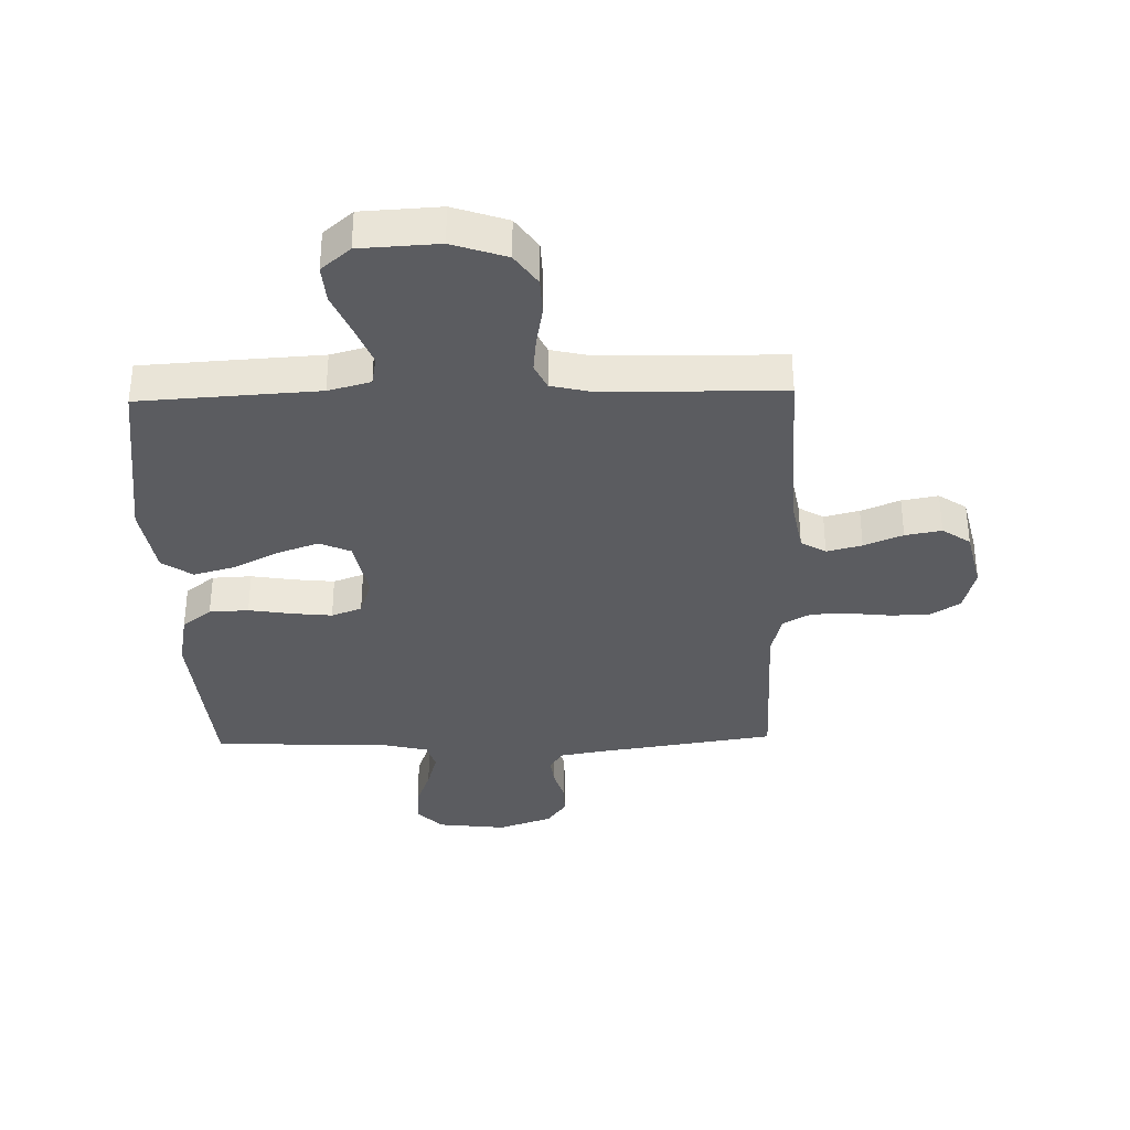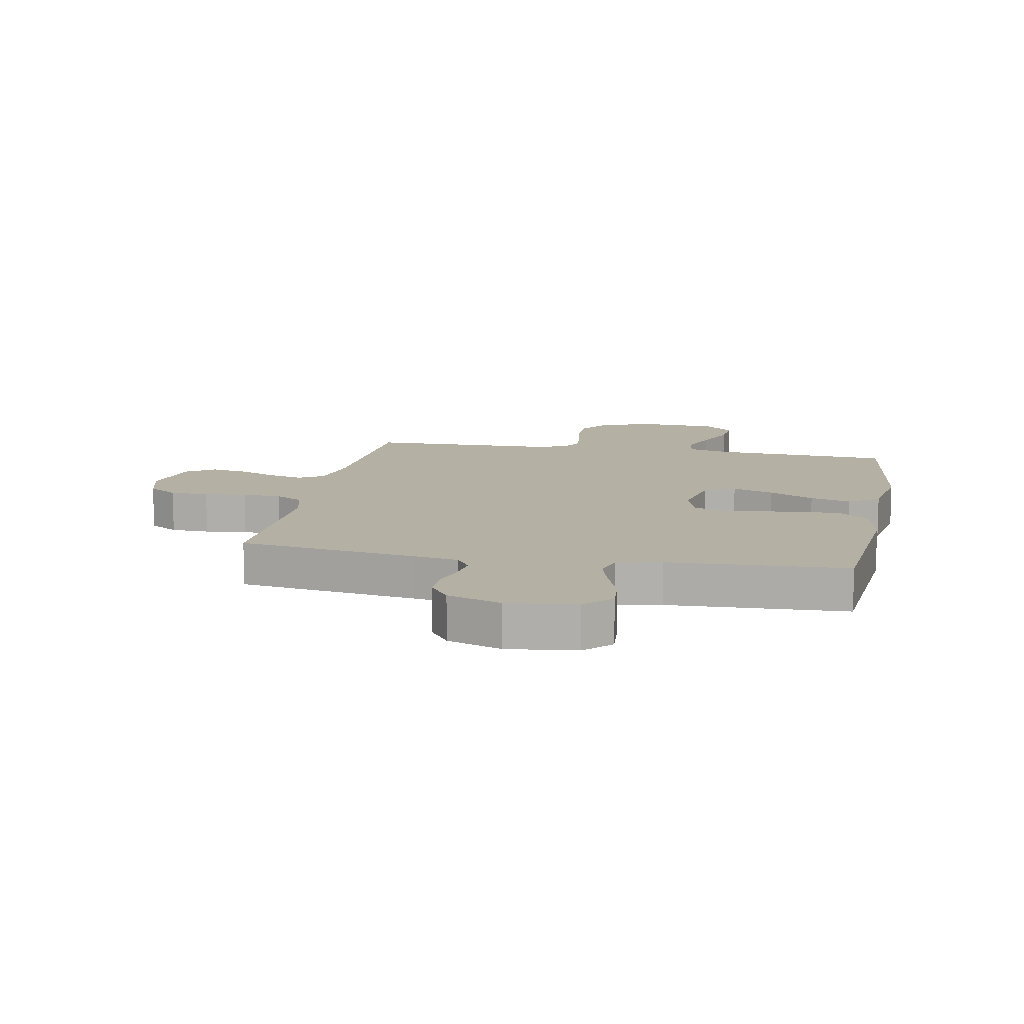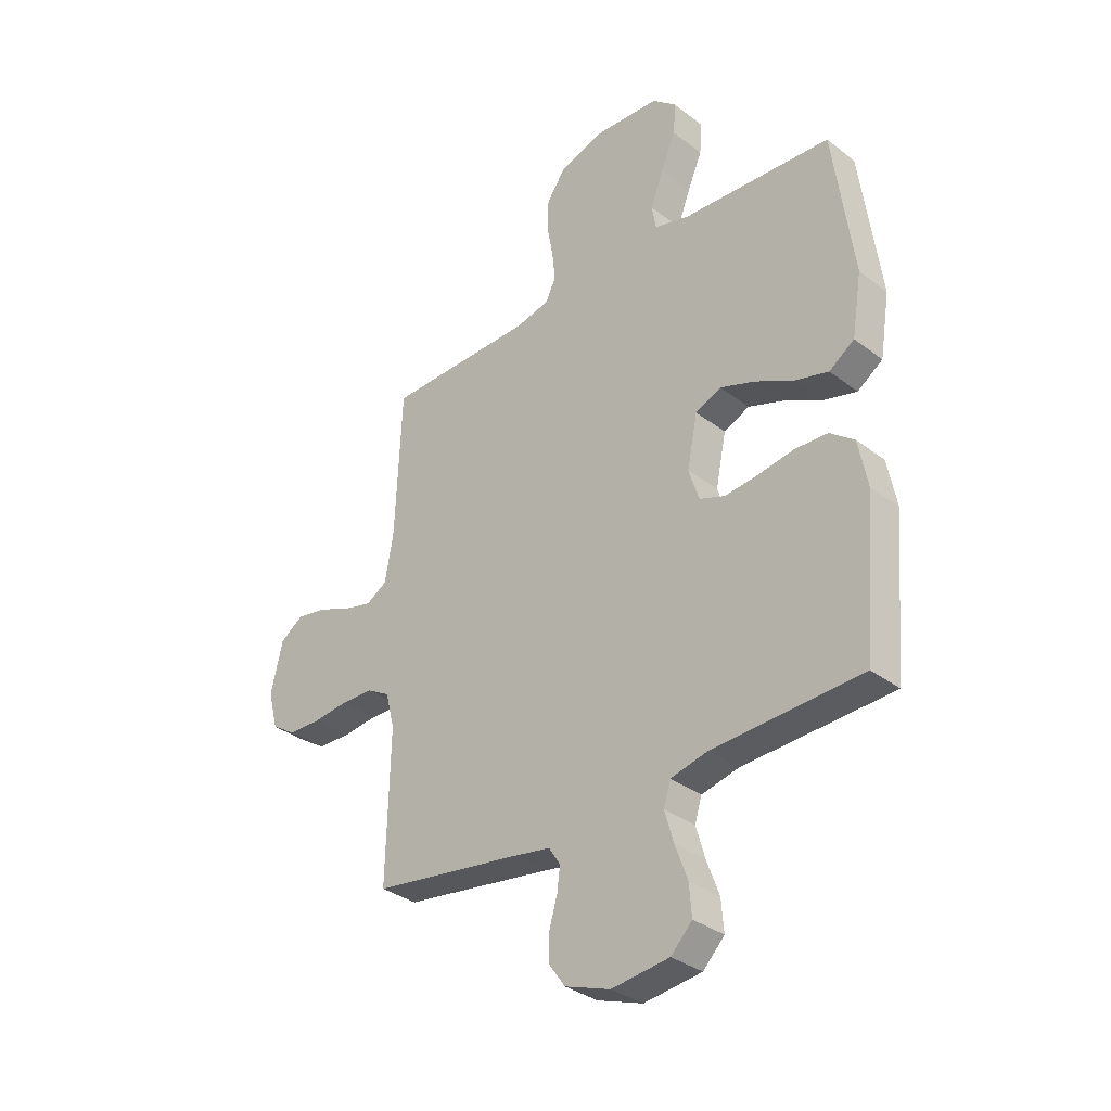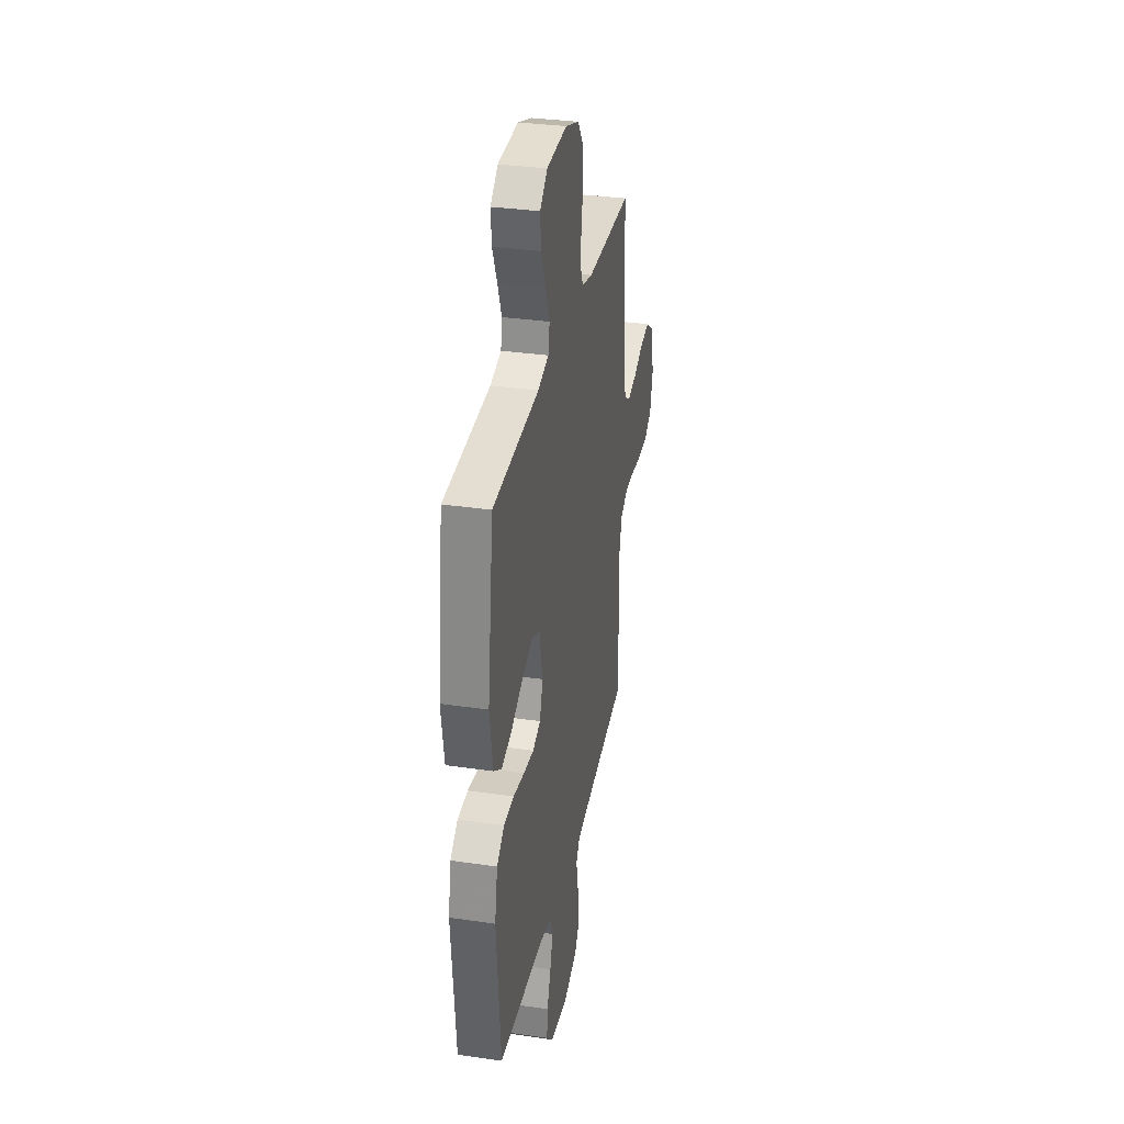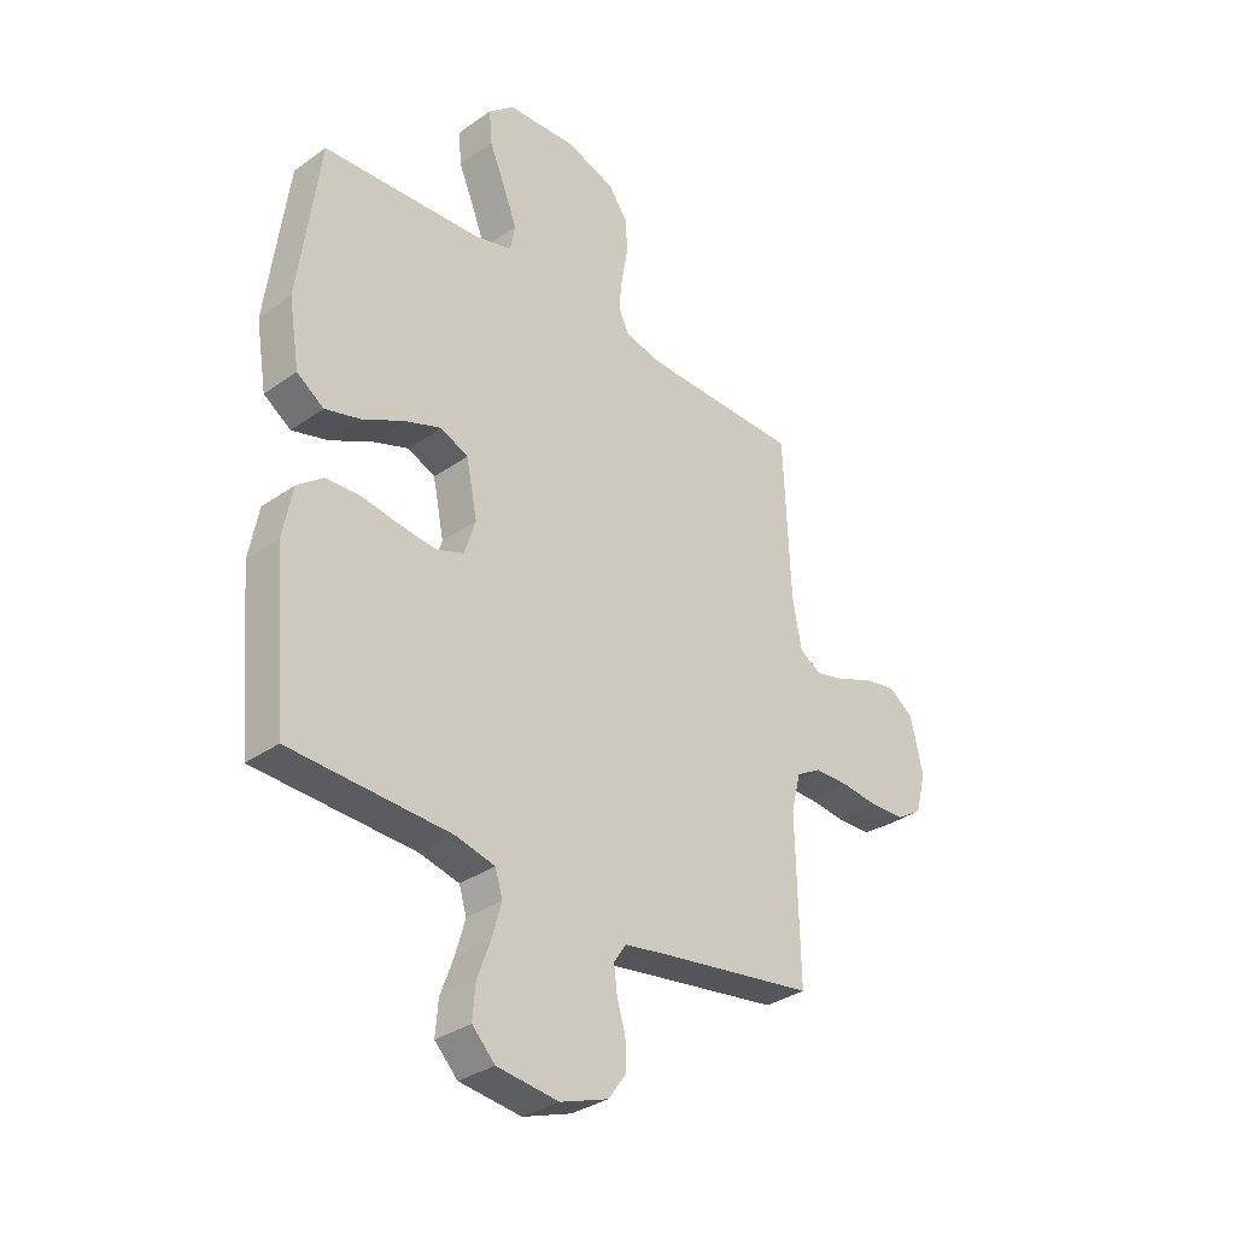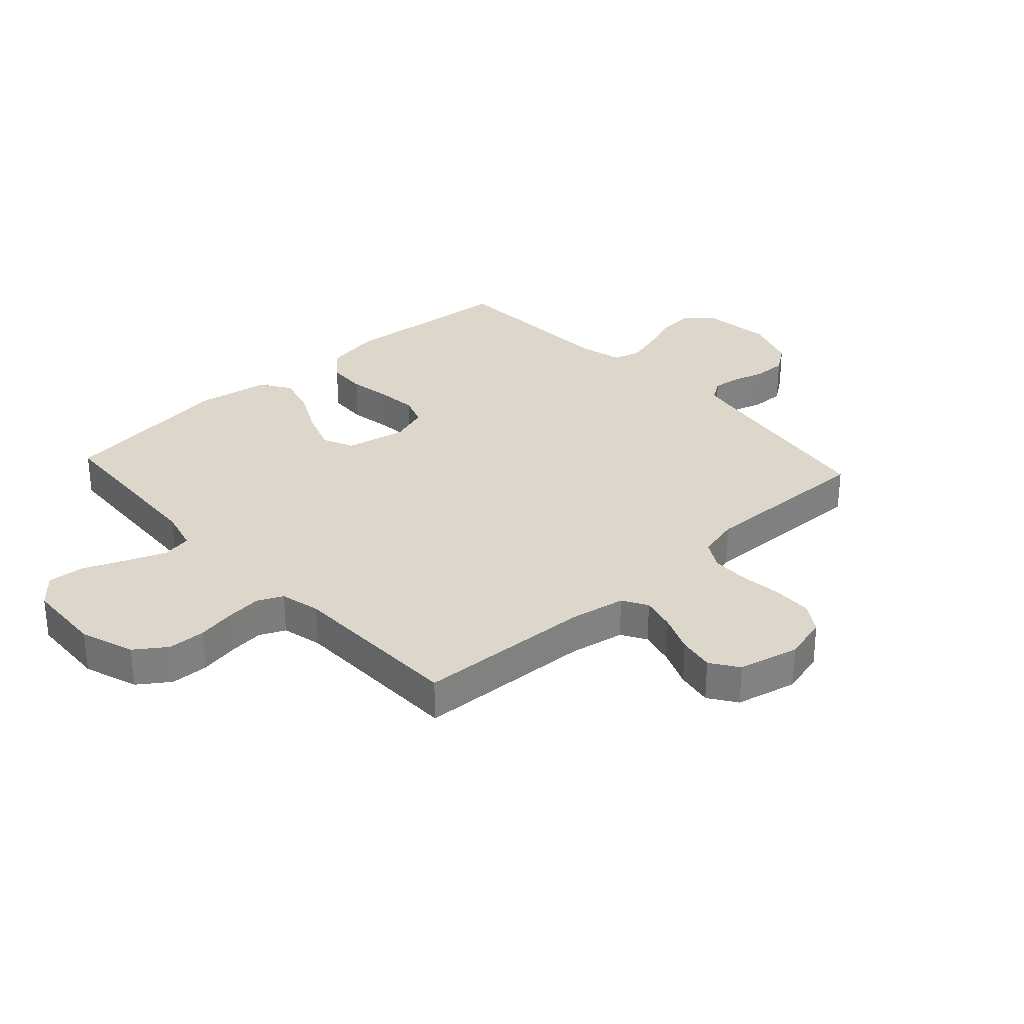
<metadata>
{"format":"obj","ext":"obj","renderer":"f3d","projection":"perspective","resolution":1024,"background":"white","views":[{"elev":-35.0,"azim":1.5,"up":"+Y"},{"elev":11.5,"azim":-169.2,"up":"+Y"},{"elev":-33.5,"azim":-136.1,"up":"+Z"},{"elev":32.9,"azim":-78.6,"up":"+Z"},{"elev":-33.0,"azim":-45.9,"up":"+Z"},{"elev":30.7,"azim":47.5,"up":"+Y"}]}
</metadata>
<code>
v -0.5 0.07 -0.5
v -0.526 0.07 -0.2
v -0.508 0.07 -0.106
v -0.459 0.07 -0.068
v -0.393 0.07 -0.065
v -0.32 0.07 -0.077
v -0.253 0.07 -0.084
v -0.202 0.07 -0.065
v -0.181 0.07 0
v -0.202 0.07 0.103
v -0.254 0.07 0.126
v -0.324 0.07 0.101
v -0.4 0.07 0.062
v -0.469 0.07 0.043
v -0.52 0.07 0.078
v -0.54 0.07 0.2
v -0.5 0.07 0.5
v -0.2 0.07 0.518
v -0.129 0.07 0.537
v -0.12 0.07 0.587
v -0.146 0.07 0.654
v -0.176 0.07 0.725
v -0.181 0.07 0.788
v -0.132 0.07 0.83
v 0 0.07 0.837
v 0.091 0.07 0.806
v 0.128 0.07 0.753
v 0.13 0.07 0.689
v 0.118 0.07 0.623
v 0.112 0.07 0.564
v 0.132 0.07 0.521
v 0.2 0.07 0.505
v 0.5 0.07 0.5
v 0.513 0.07 0.2
v 0.53 0.07 0.107
v 0.572 0.07 0.082
v 0.631 0.07 0.097
v 0.696 0.07 0.124
v 0.757 0.07 0.135
v 0.804 0.07 0.103
v 0.828 0.07 0
v 0.808 0.07 -0.076
v 0.759 0.07 -0.107
v 0.694 0.07 -0.109
v 0.623 0.07 -0.101
v 0.558 0.07 -0.102
v 0.511 0.07 -0.129
v 0.493 0.07 -0.2
v 0.5 0.07 -0.5
v 0.2 0.07 -0.545
v 0.124 0.07 -0.558
v 0.101 0.07 -0.593
v 0.107 0.07 -0.641
v 0.123 0.07 -0.695
v 0.124 0.07 -0.75
v 0.091 0.07 -0.796
v 0 0.07 -0.828
v -0.116 0.07 -0.814
v -0.159 0.07 -0.77
v -0.154 0.07 -0.708
v -0.129 0.07 -0.64
v -0.111 0.07 -0.577
v -0.125 0.07 -0.531
v -0.2 0.07 -0.513
v -0.5 0 -0.5
v -0.526 0 -0.2
v -0.508 0 -0.106
v -0.459 0 -0.068
v -0.393 0 -0.065
v -0.32 0 -0.077
v -0.253 0 -0.084
v -0.202 0 -0.065
v -0.181 0 0
v -0.202 0 0.103
v -0.254 0 0.126
v -0.324 0 0.101
v -0.4 0 0.062
v -0.469 0 0.043
v -0.52 0 0.078
v -0.54 0 0.2
v -0.5 0 0.5
v -0.2 0 0.518
v -0.129 0 0.537
v -0.12 0 0.587
v -0.146 0 0.654
v -0.176 0 0.725
v -0.181 0 0.788
v -0.132 0 0.83
v 0 0 0.837
v 0.091 0 0.806
v 0.128 0 0.753
v 0.13 0 0.689
v 0.118 0 0.623
v 0.112 0 0.564
v 0.132 0 0.521
v 0.2 0 0.505
v 0.5 0 0.5
v 0.513 0 0.2
v 0.53 0 0.107
v 0.572 0 0.082
v 0.631 0 0.097
v 0.696 0 0.124
v 0.757 0 0.135
v 0.804 0 0.103
v 0.828 0 0
v 0.808 0 -0.076
v 0.759 0 -0.107
v 0.694 0 -0.109
v 0.623 0 -0.101
v 0.558 0 -0.102
v 0.511 0 -0.129
v 0.493 0 -0.2
v 0.5 0 -0.5
v 0.2 0 -0.545
v 0.124 0 -0.558
v 0.101 0 -0.593
v 0.107 0 -0.641
v 0.123 0 -0.695
v 0.124 0 -0.75
v 0.091 0 -0.796
v 0 0 -0.828
v -0.116 0 -0.814
v -0.159 0 -0.77
v -0.154 0 -0.708
v -0.129 0 -0.64
v -0.111 0 -0.577
v -0.125 0 -0.531
v -0.2 0 -0.513
f 59 60 61
f 58 59 61
f 57 58 61
f 56 57 61
f 55 56 61
f 54 55 61
f 53 54 61
f 52 53 61 62
f 51 52 62 63
f 48 49 50
f 51 63 64
f 50 51 64
f 48 50 64
f 47 48 64
f 43 44 45
f 42 43 45
f 41 42 45
f 40 41 45
f 39 40 45
f 38 39 45
f 37 38 45
f 36 37 45 46
f 64 1 2
f 47 64 2
f 46 47 2
f 36 46 2
f 35 36 2
f 27 28 29
f 26 27 29
f 25 26 29
f 24 25 29
f 23 24 29
f 22 23 29
f 21 22 29
f 20 21 29 30
f 19 20 30 31
f 16 17 18
f 15 16 18
f 14 15 18
f 13 14 18
f 12 13 18
f 19 31 32
f 18 19 32
f 12 18 32
f 11 12 32
f 4 5 6
f 3 4 6
f 2 3 6
f 2 6 7
f 2 7 8
f 35 2 8
f 34 35 8
f 32 33 34
f 11 32 34
f 10 11 34
f 34 8 9
f 9 10 34
f 125 124 123
f 125 123 122
f 125 122 121
f 125 121 120
f 125 120 119
f 125 119 118
f 125 118 117
f 126 125 117 116
f 127 126 116 115
f 114 113 112
f 128 127 115
f 128 115 114
f 128 114 112
f 128 112 111
f 109 108 107
f 109 107 106
f 109 106 105
f 109 105 104
f 109 104 103
f 109 103 102
f 109 102 101
f 110 109 101 100
f 66 65 128
f 66 128 111
f 66 111 110
f 66 110 100
f 66 100 99
f 93 92 91
f 93 91 90
f 93 90 89
f 93 89 88
f 93 88 87
f 93 87 86
f 93 86 85
f 94 93 85 84
f 95 94 84 83
f 82 81 80
f 82 80 79
f 82 79 78
f 82 78 77
f 82 77 76
f 96 95 83
f 96 83 82
f 96 82 76
f 96 76 75
f 70 69 68
f 70 68 67
f 70 67 66
f 71 70 66
f 72 71 66
f 72 66 99
f 72 99 98
f 98 97 96
f 98 96 75
f 98 75 74
f 73 72 98
f 98 74 73
f 1 65 66 2
f 2 66 67 3
f 3 67 68 4
f 4 68 69 5
f 5 69 70 6
f 6 70 71 7
f 7 71 72 8
f 8 72 73 9
f 9 73 74 10
f 10 74 75 11
f 11 75 76 12
f 12 76 77 13
f 13 77 78 14
f 14 78 79 15
f 15 79 80 16
f 16 80 81 17
f 17 81 82 18
f 18 82 83 19
f 19 83 84 20
f 20 84 85 21
f 21 85 86 22
f 22 86 87 23
f 23 87 88 24
f 24 88 89 25
f 25 89 90 26
f 26 90 91 27
f 27 91 92 28
f 28 92 93 29
f 29 93 94 30
f 30 94 95 31
f 31 95 96 32
f 32 96 97 33
f 33 97 98 34
f 34 98 99 35
f 35 99 100 36
f 36 100 101 37
f 37 101 102 38
f 38 102 103 39
f 39 103 104 40
f 40 104 105 41
f 41 105 106 42
f 42 106 107 43
f 43 107 108 44
f 44 108 109 45
f 45 109 110 46
f 46 110 111 47
f 47 111 112 48
f 48 112 113 49
f 49 113 114 50
f 50 114 115 51
f 51 115 116 52
f 52 116 117 53
f 53 117 118 54
f 54 118 119 55
f 55 119 120 56
f 56 120 121 57
f 57 121 122 58
f 58 122 123 59
f 59 123 124 60
f 60 124 125 61
f 61 125 126 62
f 62 126 127 63
f 63 127 128 64
f 64 128 65 1

</code>
